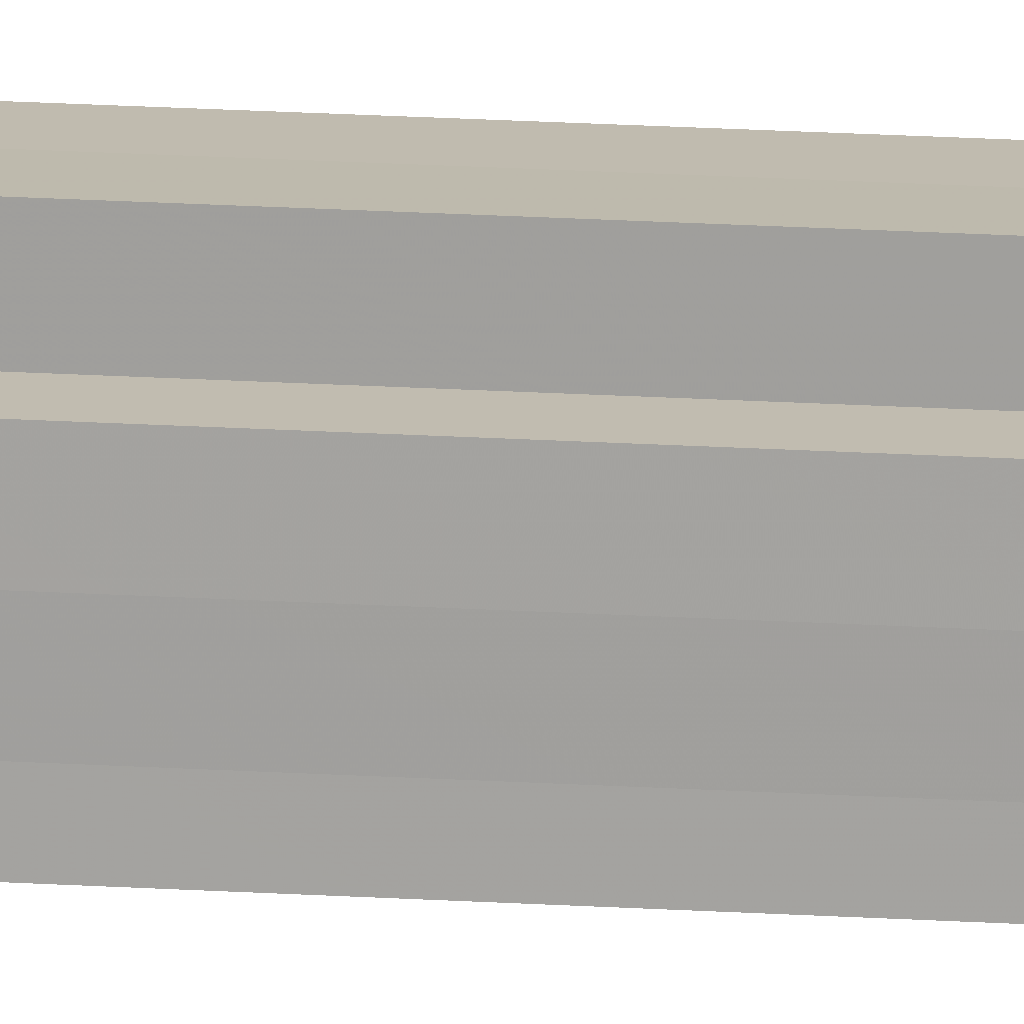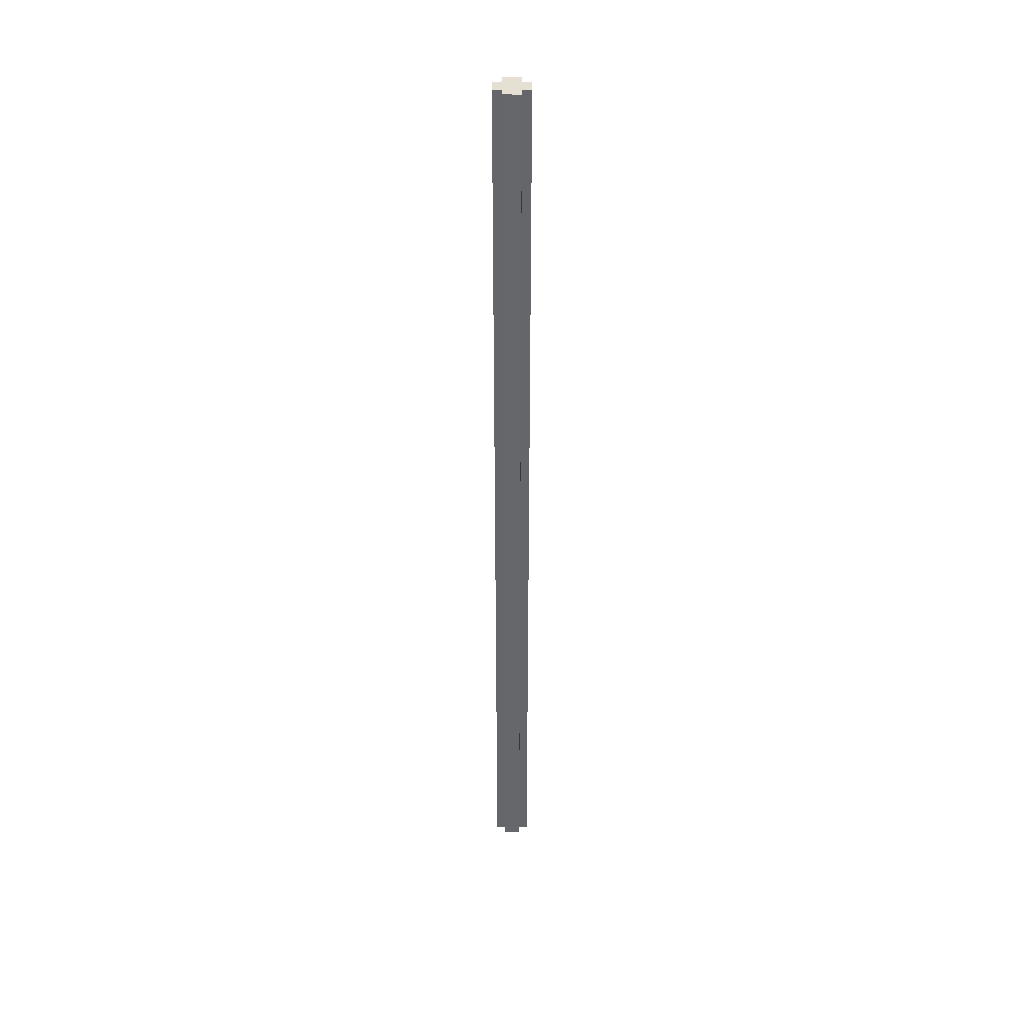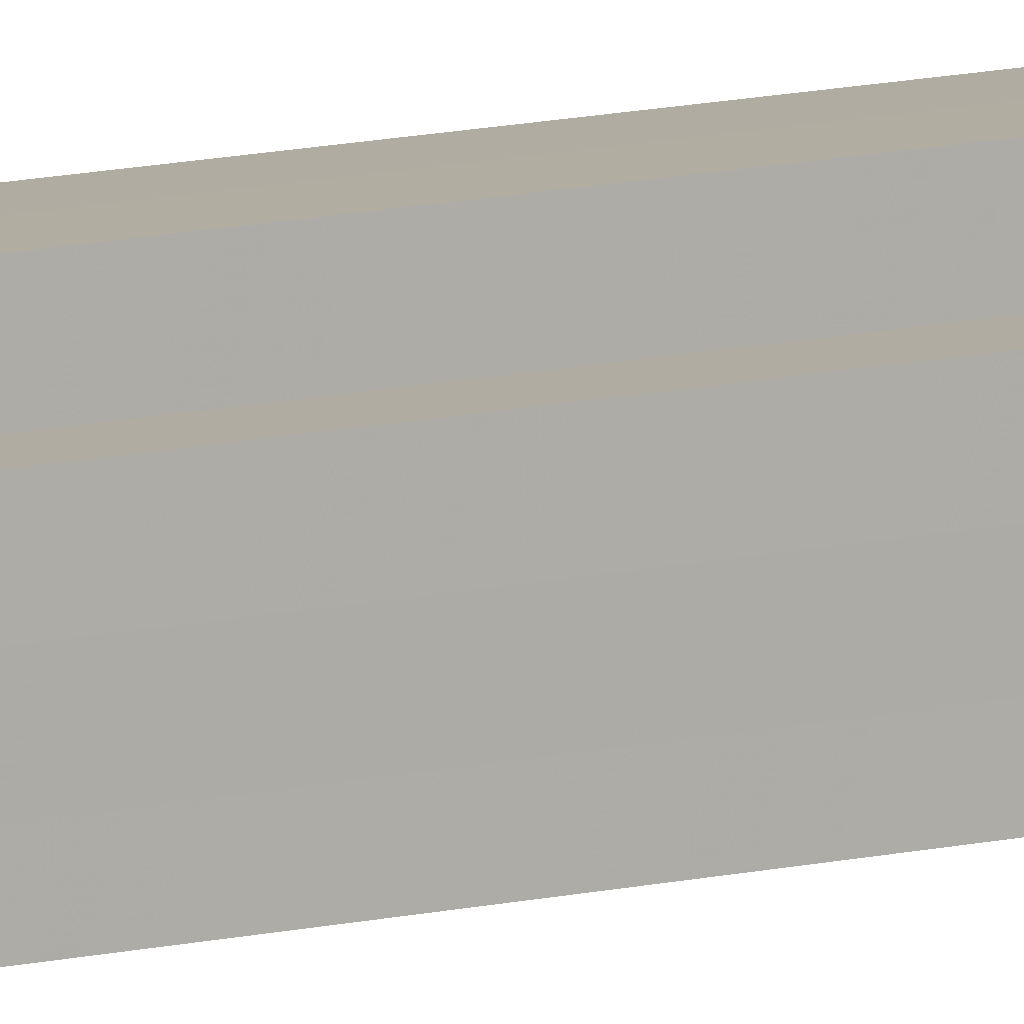
<metadata>
{"format":"obj","ext":"obj","renderer":"f3d","projection":"perspective","resolution":1024,"background":"white","views":[{"elev":16.1,"azim":98.1,"up":"+Y"},{"elev":38.0,"azim":-179.7,"up":"+Z"},{"elev":10.0,"azim":-124.6,"up":"+Y"}]}
</metadata>
<code>
o 1742
v 2176 1865 12.2
v 2176 1865 12.2
v 2176 1865 13.27
v 2176 1865 12.2
v 2176 1865 13.27
v 2176 1865 12.2
v 2176 1865 12.2
v 2176 1865 12.2
v 2176 1865 13.27
v 2176 1865 13.27
v 2176 1865 13.27
v 2176 1865 12.2
v 2176 1865 12.2
v 2176 1865 12.2
v 2176 1865 12.2
v 2176 1865 13.27
v 2176 1865 12.2
v 2176 1865 13.27
v 2176 1865 13.27
v 2176 1865 12.2
v 2176 1865 12.2
v 2176 1865 12.2
v 2176 1865 13.27
v 2176 1865 13.27
v 2176 1865 12.2
v 2176 1865 12.2
v 2176 1865 12.2
v 2176 1865 12.2
v 2176 1865 13.27
v 2176 1865 13.27
v 2176 1865 13.27
v 2176 1865 12.2
v 2176 1865 12.2
v 2176 1865 12.2
v 2176 1865 12.2
v 2176 1865 13.27
v 2176 1865 12.2
v 2176 1865 13.27
v 2176 1865 13.27
v 2176 1865 12.2
v 2176 1865 12.2
v 2176 1865 12.2
v 2176 1865 13.27
v 2176 1865 13.27
v 2176 1865 12.2
v 2176 1865 12.2
v 2176 1865 12.2
v 2176 1865 12.2
v 2176 1865 13.27
v 2176 1865 13.27
v 2176 1865 13.27
v 2176 1865 12.2
v 2176 1865 12.2
v 2176 1865 12.2
v 2176 1865 12.2
v 2176 1865 13.27
v 2176 1865 12.2
v 2176 1865 13.27
v 2176 1865 13.27
v 2176 1865 12.2
v 2176 1865 12.2
v 2176 1865 12.2
v 2176 1865 12.2
v 2176 1865 13.27
v 2176 1865 13.27
v 2176 1865 12.2
v 2176 1865 12.2
v 2176 1865 12.2
v 2176 1865 12.2
v 2176 1865 13.27
v 2176 1865 13.27
v 2176 1865 13.27
v 2176 1865 12.2
v 2176 1865 13.27
v 2176 1865 13.27
v 2176 1865 12.2
v 2176 1865 12.2
v 2176 1865 12.2
v 2176 1865 12.2
v 2176 1865 12.2
v 2176 1865 13.27
v 2176 1865 13.27
v 2176 1865 13.27
v 2176 1865 13.27
v 2176 1865 13.27
v 2176 1865 13.27
v 2176 1865 13.27
v 2176 1865 13.27
v 2176 1865 13.27
v 2176 1865 13.27
v 2176 1865 13.27
v 2176 1865 13.27
v 2176 1865 13.27
v 2176 1865 13.27
v 2176 1865 13.27
v 2176 1865 13.27
v 2176 1865 13.27
v 2176 1865 13.27
f 1 2 3
f 3 4 5
f 6 7 4
f 6 8 7
f 9 8 10
f 11 12 9
f 13 14 11
f 14 15 16
f 6 17 8
f 18 17 19
f 20 21 18
f 6 22 17
f 23 22 24
f 25 26 23
f 6 27 22
f 6 28 27
f 29 28 30
f 31 32 29
f 33 34 31
f 34 35 36
f 6 37 28
f 38 37 39
f 40 41 38
f 6 42 37
f 43 42 44
f 45 46 43
f 6 47 42
f 6 48 47
f 49 48 50
f 51 52 49
f 53 54 51
f 54 55 56
f 6 57 48
f 58 57 59
f 60 61 58
f 6 62 57
f 6 63 62
f 64 62 65
f 66 67 64
f 6 68 63
f 6 69 68
f 6 4 69
f 70 68 71
f 72 73 70
f 74 69 75
f 76 77 74
f 78 79 72
f 79 80 81
f 82 83 84
f 82 85 83
f 82 84 86
f 82 87 85
f 82 86 88
f 82 89 87
f 82 88 90
f 82 91 89
f 82 90 92
f 82 93 91
f 82 92 94
f 82 95 93
f 82 94 96
f 82 97 95
f 82 96 98
f 82 98 97

</code>
